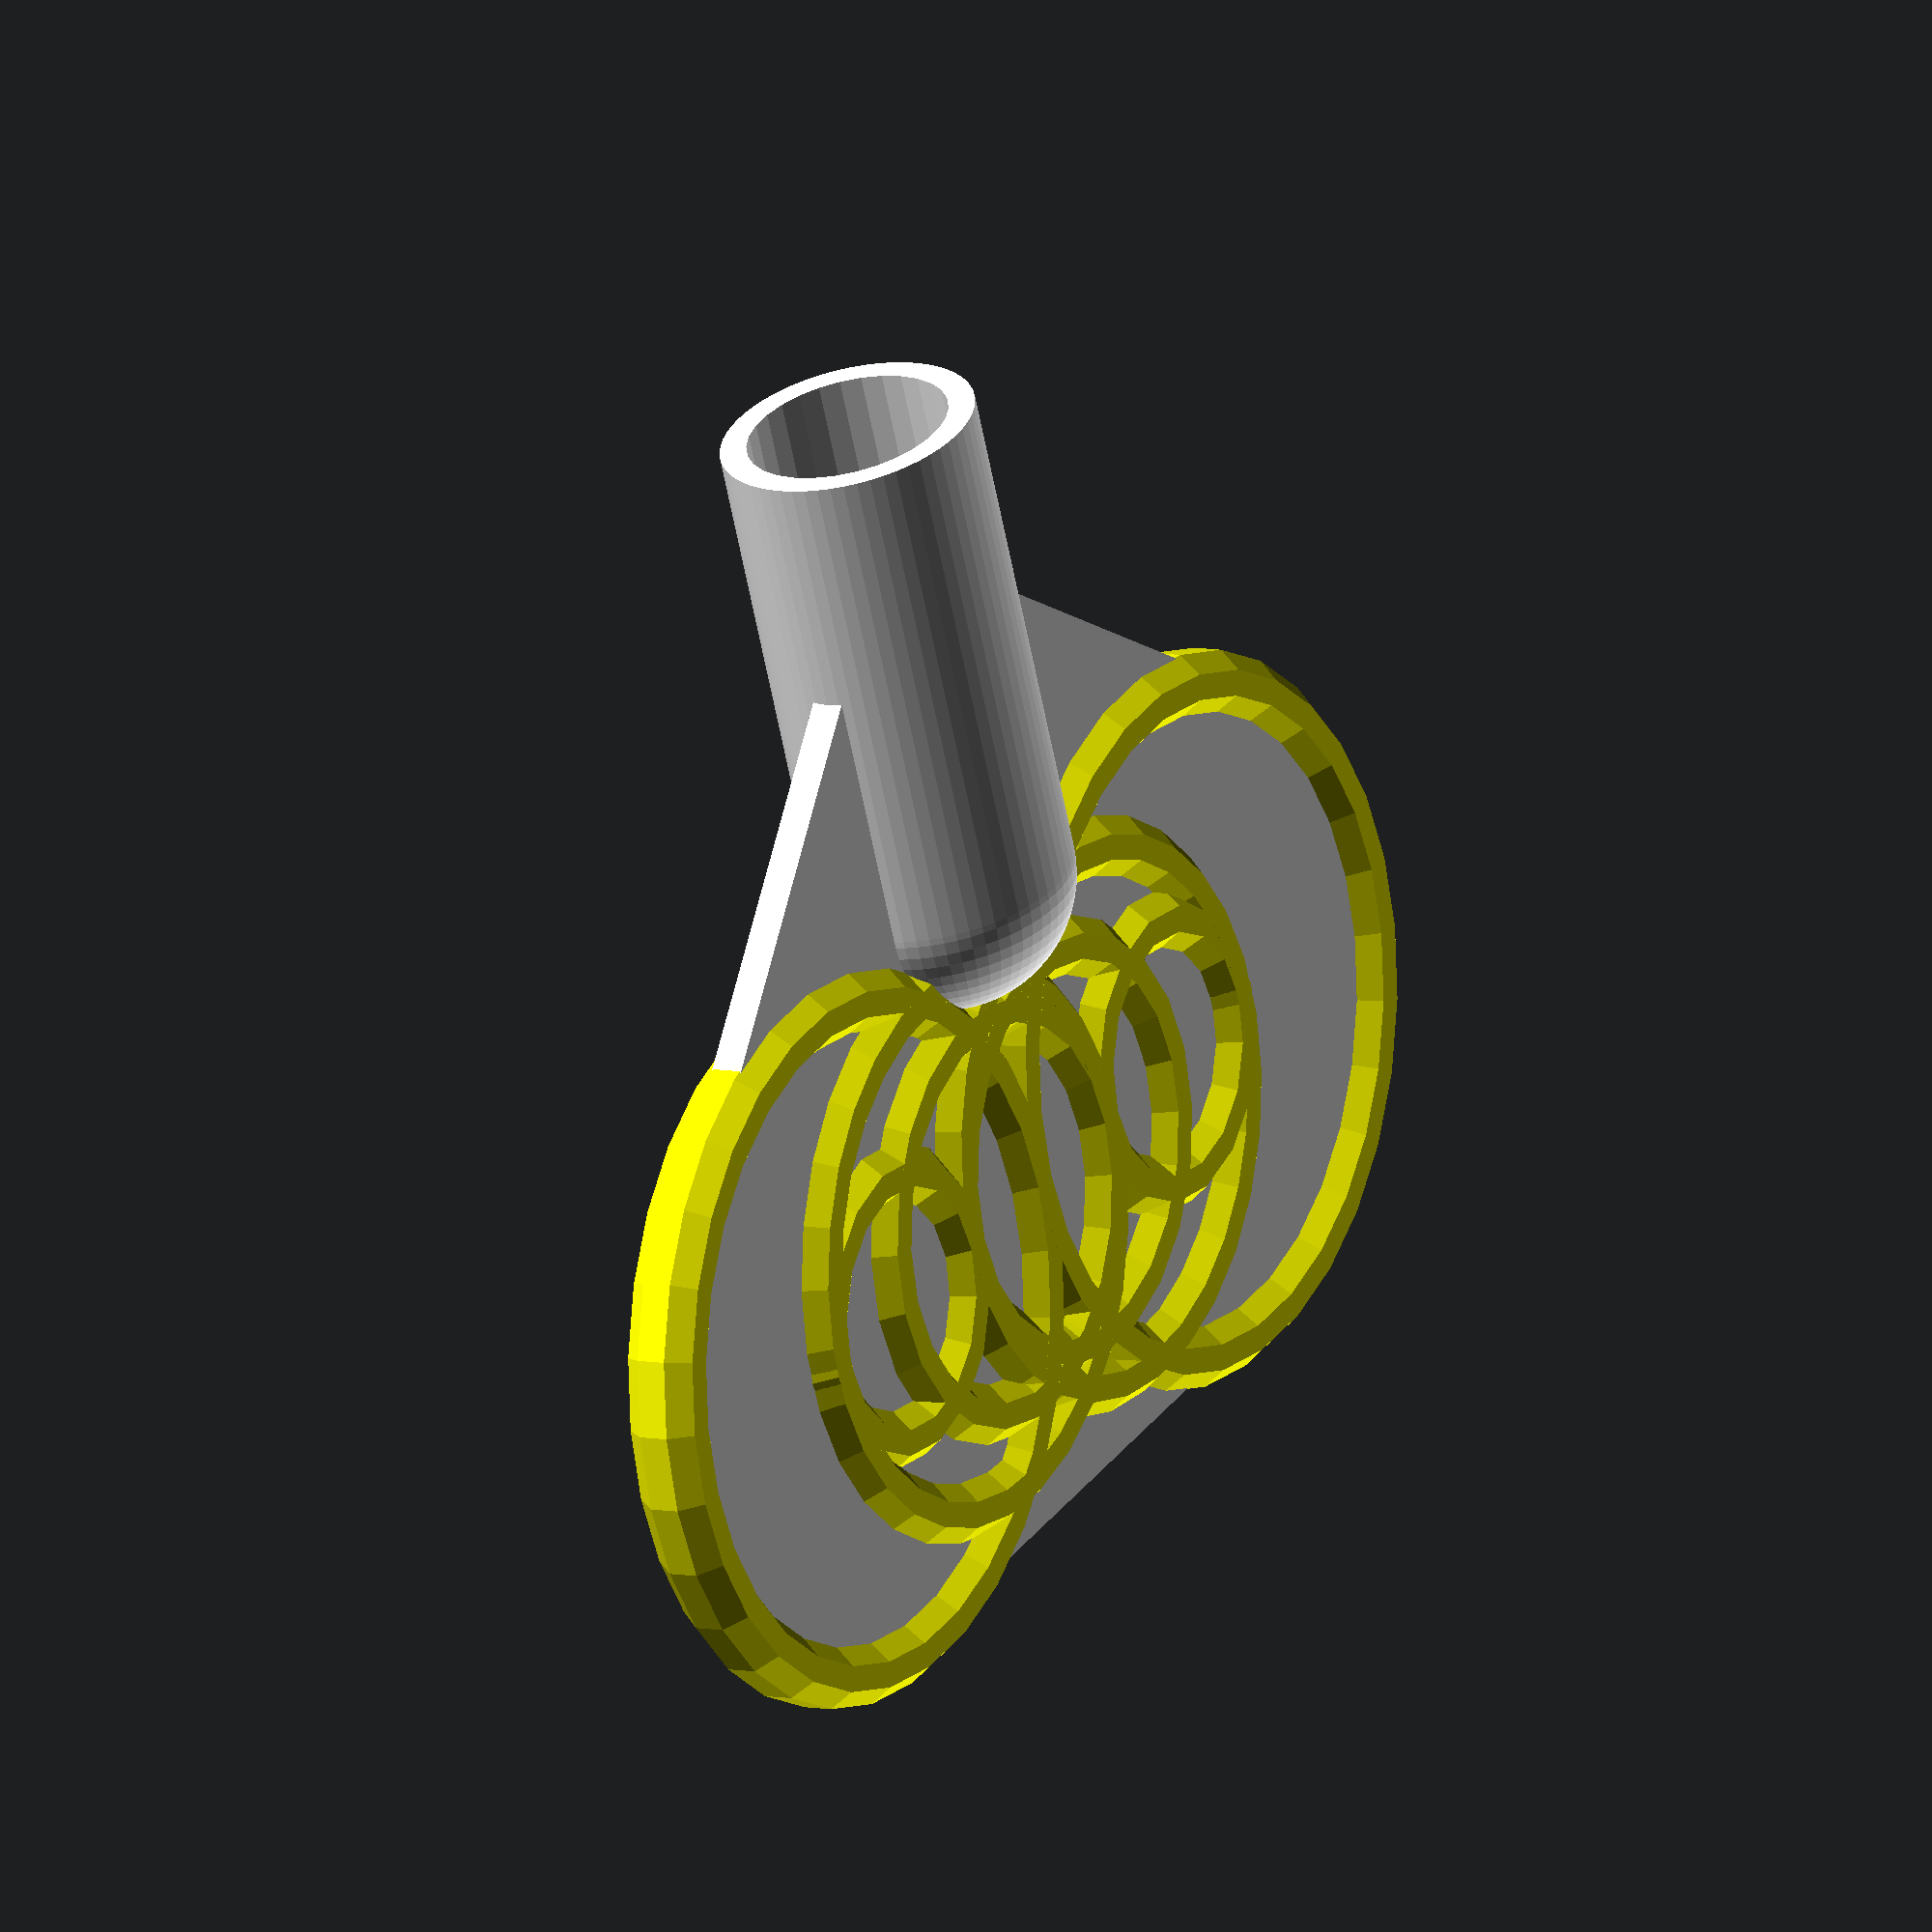
<openscad>
shaft_diameter = 6.1;  // measured, inexact because knurling
shaft_length = 15;

sleeve = shaft_diameter + 2 * 0.8;
shaft_fit_stretch = 0.05;
epsilon = 0.01;


main();

module main() {
    color("white")
    difference() {
        union() {
            hull() {
                key_base() key_outer() cylinder(r=10, center=true);
                
                shaft_fit_stretch()
                translate([0, 0, 5])
                rotate([90, 0, 0])
                cylinder(r=1, center=true);

            }
            
            shaft_fit_stretch()
            hull() {
                cylinder(d=sleeve, h=shaft_length, $fn=60);
                translate([0, 0, shaft_length]) sphere(d=sleeve, $fn=60);
            }
        }
        shaft_fit_stretch()
        translate([0, 0, -epsilon]) cylinder(d=shaft_diameter, h=shaft_length, $fn=30);
    }
    
    color("yellow")
    key_base() {
        mirrored([1, 0, 0])
        for (i = [4:2:10]) {
            s = i / 10;
            translate([10 * s - 20 * (1 - s), 0, 0])
            ring(r=10 * s);
        }
    }
}

module shaft_fit_stretch() {
    scale([1 + shaft_fit_stretch, 1 - shaft_fit_stretch * 0.5, 1])
    children();
}

module ring(r=10) {
    scale([1, 1, 1.2])
    rotate_extrude()
    translate([r, 0, 0])
    rotate(360 / 16)
    circle(d=2, $fn=8);
}

module key_base() {
    translate([0, 0, 10 + shaft_length])
    rotate([90, 0, 0]) 
    children();
}

module key_outer() {
    mirrored([1, 0, 0])
    translate([10, 0, 0])
    children();
}

module mirrored(axis) {
    children();
    mirror(axis) children();
}

</openscad>
<views>
elev=64.1 azim=60.1 roll=191.2 proj=o view=wireframe
</views>
